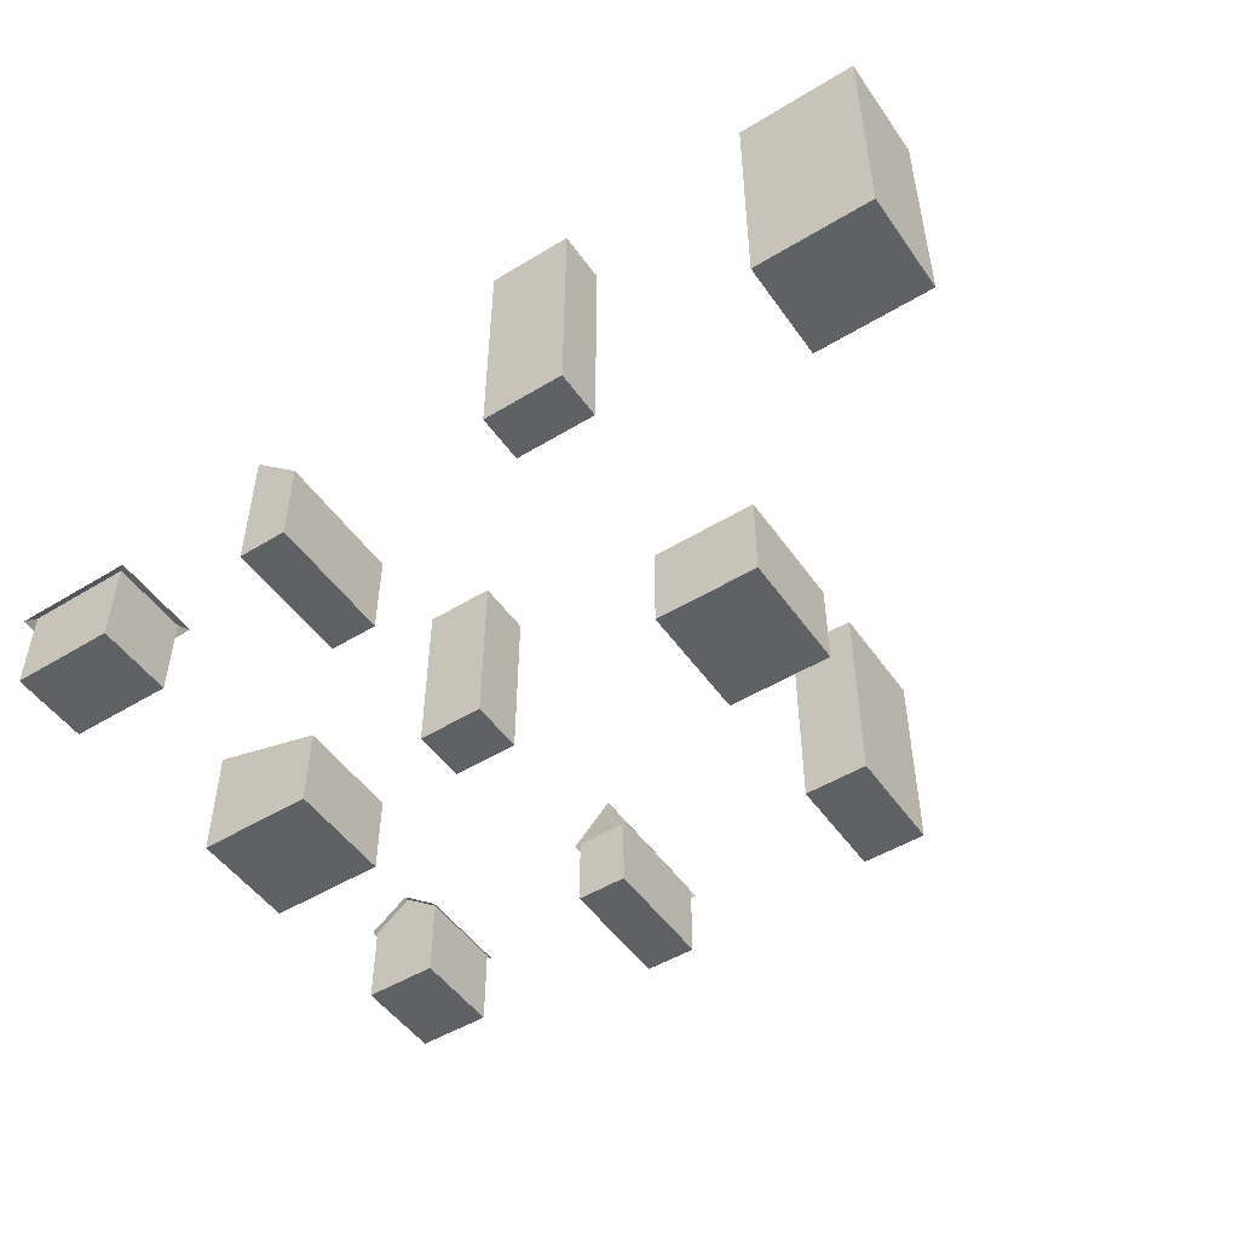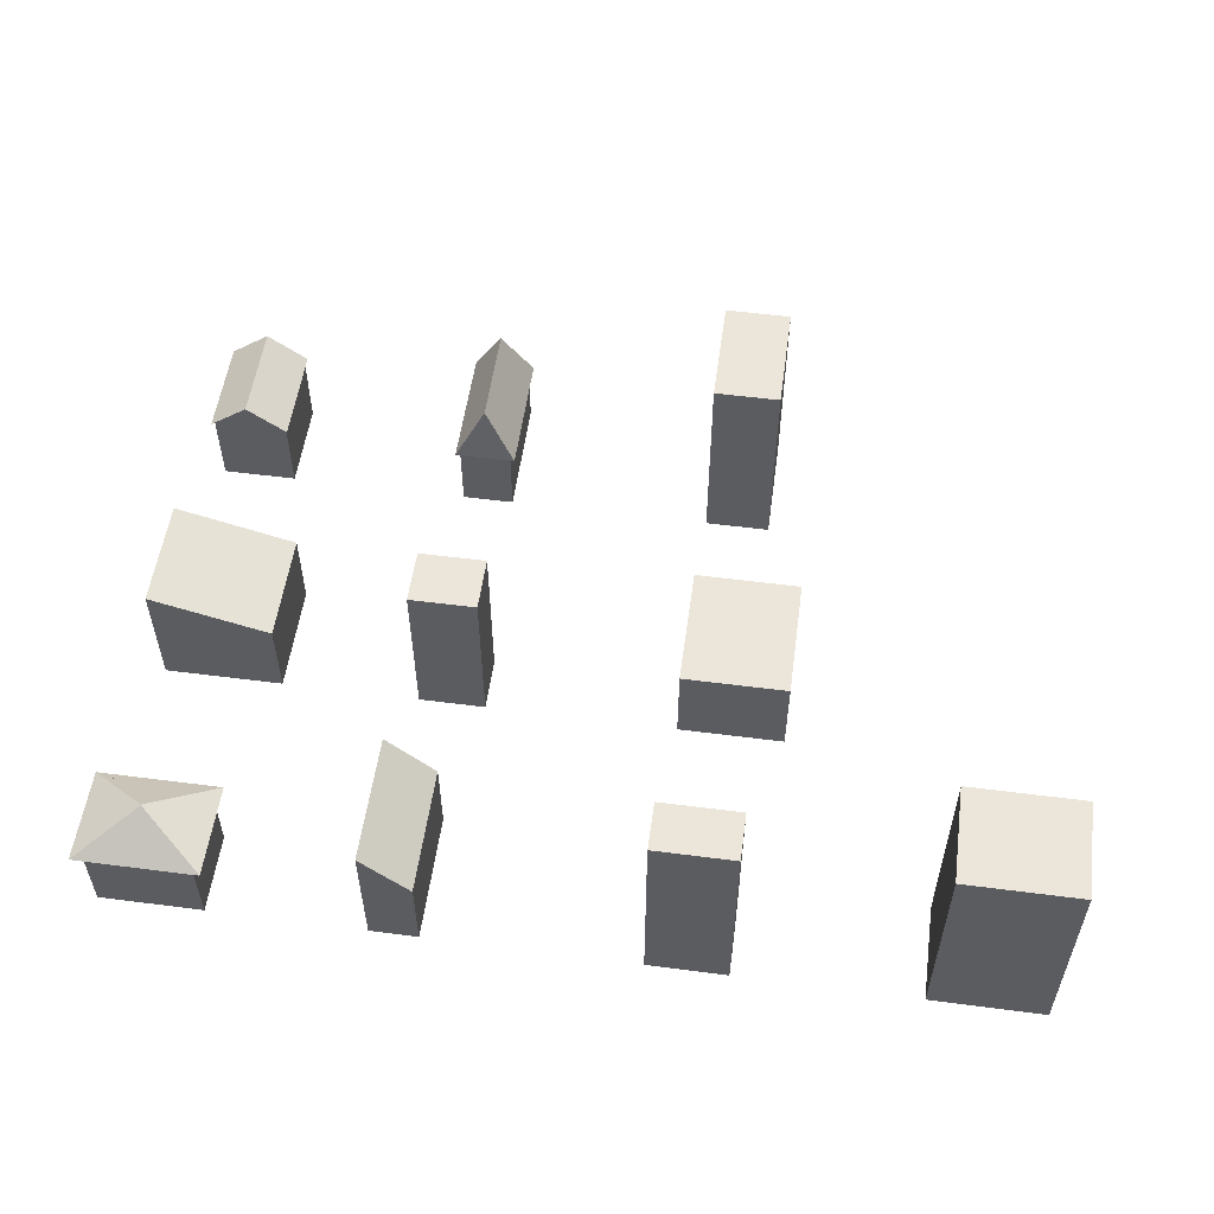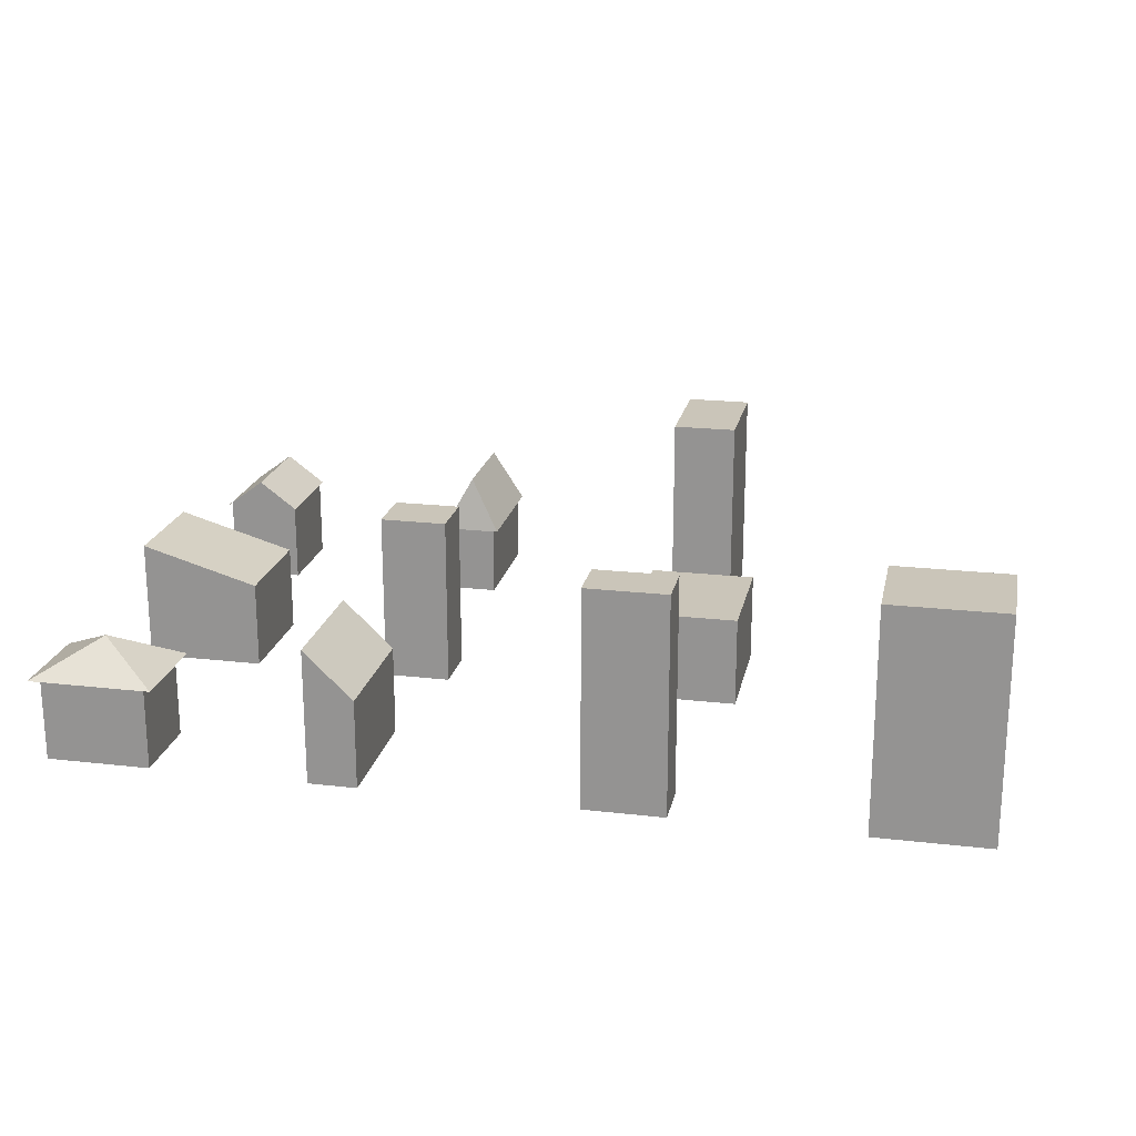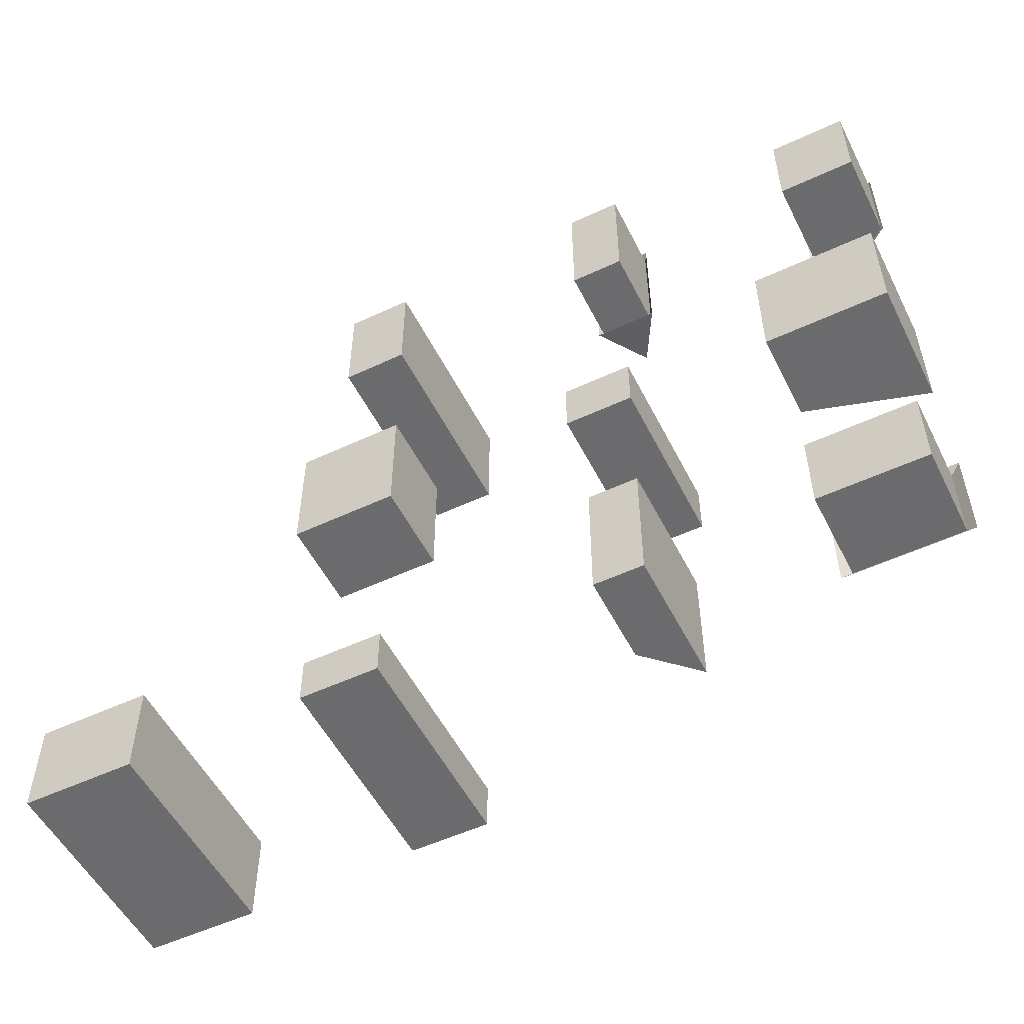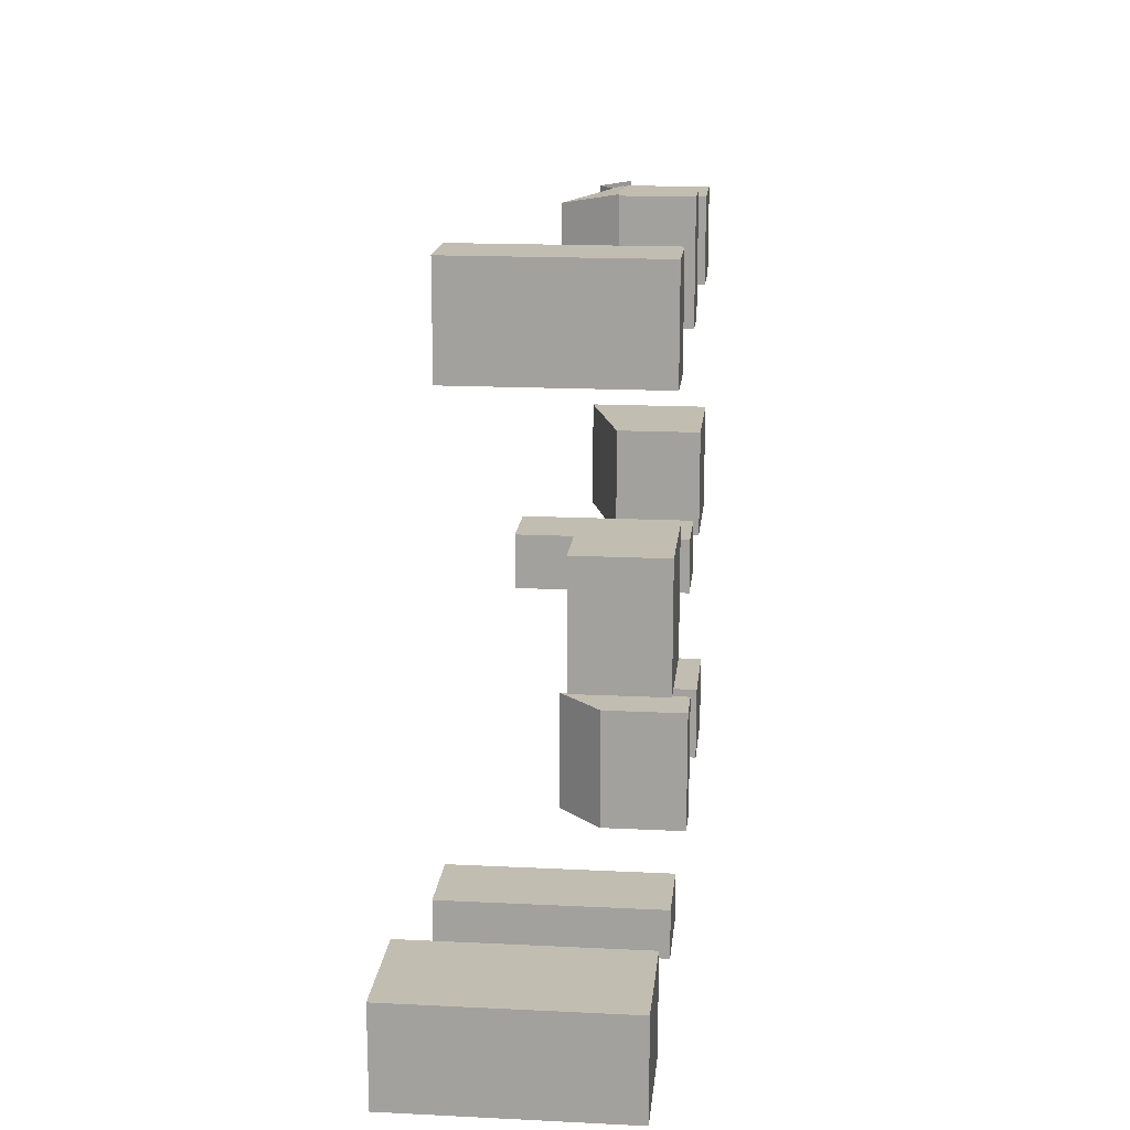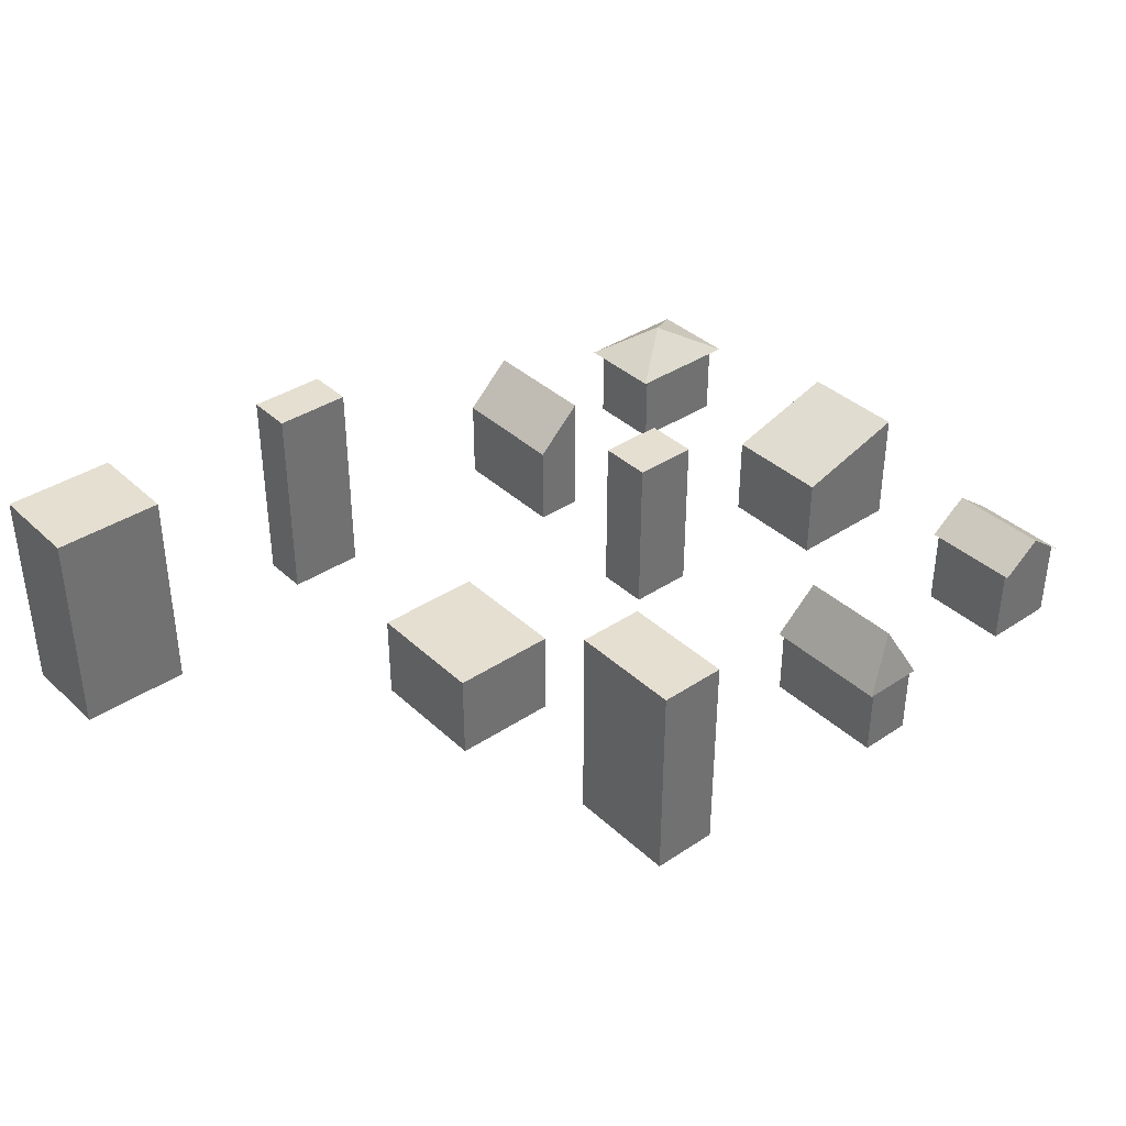
<metadata>
{"format":"obj","ext":"obj","renderer":"f3d","projection":"perspective","resolution":1024,"background":"white","views":[{"elev":-49.9,"azim":33.8,"up":"+Z"},{"elev":54.6,"azim":7.8,"up":"+Z"},{"elev":20.6,"azim":11.8,"up":"+Z"},{"elev":-53.5,"azim":-153.5,"up":"+Y"},{"elev":16.8,"azim":95.7,"up":"+Y"},{"elev":37.4,"azim":139.6,"up":"+Z"}]}
</metadata>
<code>
v 7.95 0 -0
v 0 0 -0
v 0 6.11 -0
v 7.95 6.11 -0
v 0 6.11 6.78
v 0 0 6.78
v 3.975 3.08 8.93
v 3.975 3.03 8.93
v 7.95 0 6.78
v 7.95 6.11 6.78
v 0 6.11 6.78
v 3.975 3.08 8.93
v 7.95 6.11 6.78
v 0 0 6.78
v -0.74 -0.5641 6.38
v 8.69 -0.5641 6.38
v 7.95 0 6.78
v 7.95 6.11 6.78
v 8.69 6.674 6.38
v -0.74 6.674 6.38
v 9.27 20 -0
v 0 20 -0
v 0 28.61 -0
v 9.27 28.61 -0
v 0 28.61 9.51
v 0 20 9.51
v 9.27 20 6.78
v 9.27 28.61 6.78
v 5.84 40 -0
v 0 40 -0
v 0 47.13 -0
v 5.84 47.13 -0
v 0 47.13 6.56
v 0 40 6.56
v 2.92 40 8.75
v 2.92 47.13 8.75
v 5.84 40 6.56
v 5.84 47.13 6.56
v 2.92 40 8.75
v 2.92 39.63 8.75
v 5.84 40 6.56
v 2.92 47.5 8.75
v 2.92 47.13 8.75
v 5.84 47.13 6.56
v 6.02 39.63 6.425
v 6.02 47.5 6.425
v -0.18 39.63 6.425
v 2.92 39.63 8.75
v -0.18 47.5 6.425
v 2.92 47.5 8.75
v 23.72 0 -0
v 20 0 -0
v 20 9.83 -0
v 23.72 9.83 -0
v 20 9.83 10.36
v 20 0 10.36
v 23.72 0 6.78
v 23.72 9.83 6.78
v 23.72 -0 6.78
v 23.72 9.83 6.78
v 25.17 20 -0
v 20 20 -0
v 20 24.23 -0
v 25.17 24.23 -0
v 20 24.23 13.2
v 20 20 13.2
v 25.17 20 13.2
v 25.17 24.23 13.2
v 24.05 40 -0
v 20 40 -0
v 20 49.63 -0
v 24.05 49.63 -0
v 20 49.63 6.24
v 20 40 6.24
v 22.02 40.85 9.94
v 22.02 48.78 9.94
v 22.02 48.78 9.94
v 22.02 40.85 9.94
v 24.05 40 6.24
v 24.05 49.63 6.24
v 24.05 40 6.24
v 22.02 40.85 9.94
v 22.02 48.78 9.94
v 24.05 49.63 6.24
v 20 40 6.24
v 24.05 40 6.24
v 24.05 49.63 6.24
v 20 49.63 6.24
v 20 40 6.24
v 19.63 39.84 5.564
v 24.42 39.84 5.564
v 24.05 40 6.24
v 24.05 49.63 6.24
v 24.05 40 6.24
v 24.42 49.79 5.564
v 24.42 39.84 5.564
v 19.63 49.79 5.564
v 20 49.63 6.24
v 24.42 49.79 5.564
v 19.63 49.79 5.564
v 19.63 39.84 5.564
v 20 40 6.24
v 20 49.63 6.24
v 46.11 0 -0
v 40 0 -0
v 40 3.68 -0
v 46.11 3.68 -0
v 40 3.68 16.6
v 40 0 16.6
v 46.11 0 16.6
v 46.11 3.68 16.6
v 48.21 20 -0
v 40 20 -0
v 40 29.57 -0
v 48.21 29.57 -0
v 40 29.57 6.98
v 40 20 6.98
v 48.21 20 6.98
v 48.21 29.57 6.98
v 45.07 40 -0
v 40 40 -0
v 40 48.57 -0
v 45.07 48.57 -0
v 40 48.57 16.1
v 40 40 16.1
v 45.07 40 16.1
v 45.07 48.57 16.1
v 68.67 0 -0
v 60 0 -0
v 60 7.37 -0
v 68.67 7.37 -0
v 60 7.37 17.05
v 60 0 17.05
v 68.67 0 17.05
v 68.67 7.37 17.05
f 1 2 3
f 3 4 1
f 5 6 7
f 8 7 6
f 7 8 9
f 9 10 7
f 6 9 8
f 11 12 13
f 6 2 1
f 1 9 6
f 9 1 4
f 4 10 9
f 4 3 5
f 5 10 4
f 3 2 6
f 6 5 3
f 14 15 16
f 16 17 14
f 18 17 16
f 16 19 18
f 20 11 19
f 13 19 11
f 20 15 5
f 6 5 15
f 21 22 23
f 23 24 21
f 25 26 27
f 27 28 25
f 26 22 27
f 21 27 22
f 27 21 24
f 24 28 27
f 28 23 25
f 23 28 24
f 23 22 26
f 26 25 23
f 29 30 31
f 31 32 29
f 33 34 35
f 35 36 33
f 36 35 37
f 37 38 36
f 34 30 29
f 34 37 35
f 37 34 29
f 37 29 32
f 32 38 37
f 32 31 33
f 36 38 33
f 32 33 38
f 31 30 34
f 34 33 31
f 39 40 41
f 42 43 44
f 41 45 46
f 45 41 40
f 44 46 42
f 46 44 41
f 47 34 33
f 34 47 48
f 49 33 50
f 33 49 47
f 48 35 34
f 36 50 33
f 51 52 53
f 53 54 51
f 55 56 57
f 57 58 55
f 56 52 59
f 51 59 52
f 59 51 54
f 54 60 59
f 60 53 55
f 53 60 54
f 53 52 56
f 56 55 53
f 61 62 63
f 63 64 61
f 65 66 67
f 67 68 65
f 66 62 61
f 61 67 66
f 67 61 64
f 64 68 67
f 64 63 65
f 65 68 64
f 63 62 66
f 66 65 63
f 69 70 71
f 71 72 69
f 73 74 75
f 75 76 73
f 77 78 79
f 79 80 77
f 74 81 82
f 73 83 84
f 85 70 69
f 69 86 85
f 86 69 72
f 72 87 86
f 72 71 88
f 88 87 72
f 71 70 85
f 85 88 71
f 89 90 91
f 91 92 89
f 93 94 95
f 96 95 94
f 97 98 93
f 93 99 97
f 100 101 102
f 102 103 100
f 104 105 106
f 106 107 104
f 108 109 110
f 110 111 108
f 109 105 104
f 104 110 109
f 110 104 107
f 107 111 110
f 107 106 108
f 108 111 107
f 106 105 109
f 109 108 106
f 112 113 114
f 114 115 112
f 116 117 118
f 118 119 116
f 117 113 112
f 112 118 117
f 118 112 115
f 115 119 118
f 115 114 116
f 116 119 115
f 114 113 117
f 117 116 114
f 120 121 122
f 122 123 120
f 124 125 126
f 126 127 124
f 125 121 120
f 120 126 125
f 126 120 123
f 123 127 126
f 123 122 124
f 124 127 123
f 122 121 125
f 125 124 122
f 128 129 130
f 130 131 128
f 132 133 134
f 134 135 132
f 133 129 128
f 128 134 133
f 134 128 131
f 131 135 134
f 131 130 132
f 132 135 131
f 130 129 133
f 133 132 130

</code>
